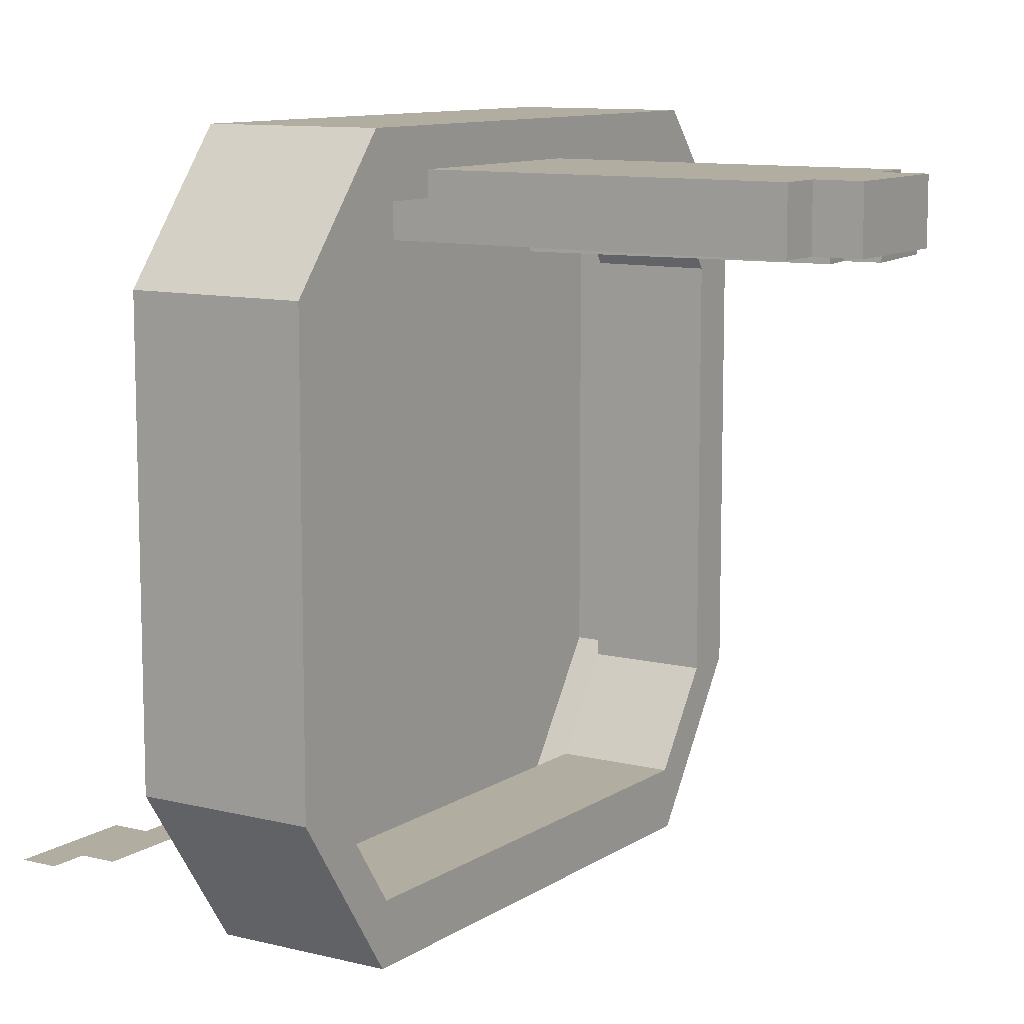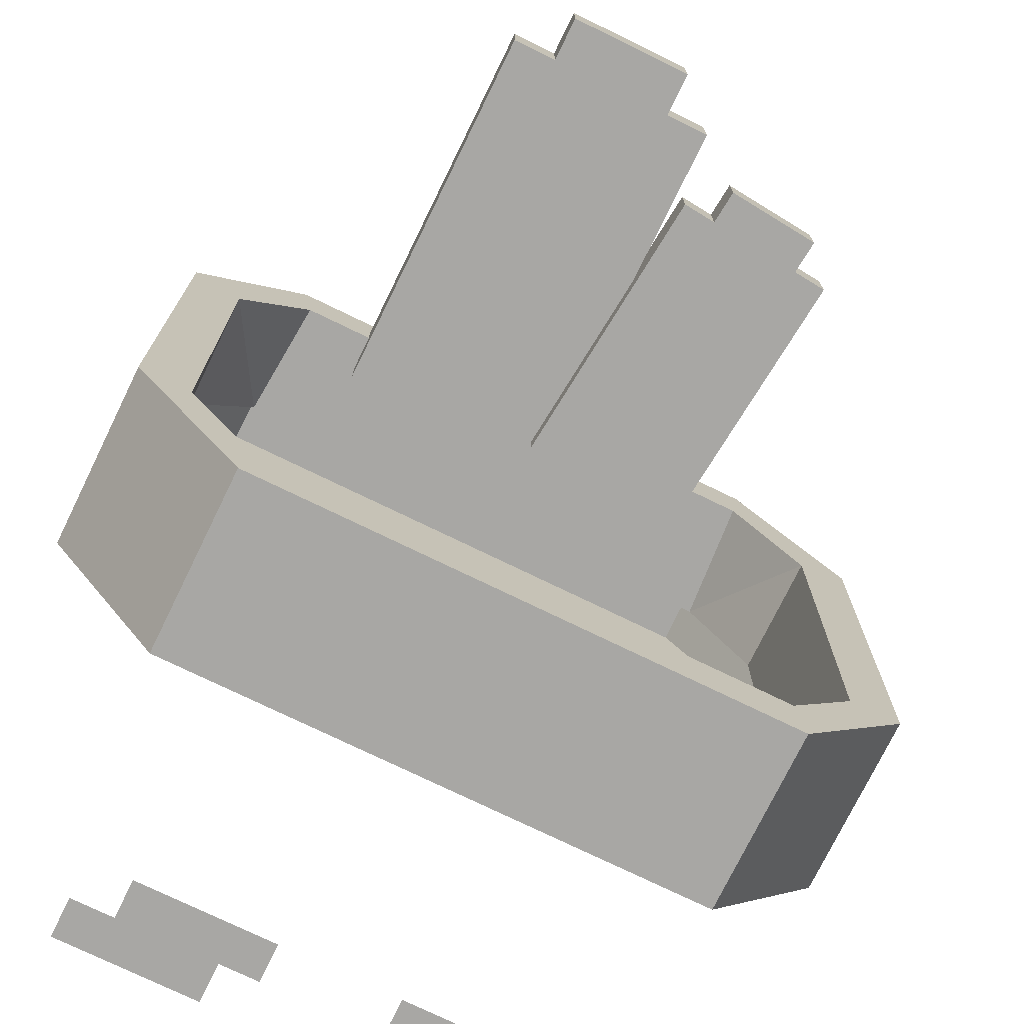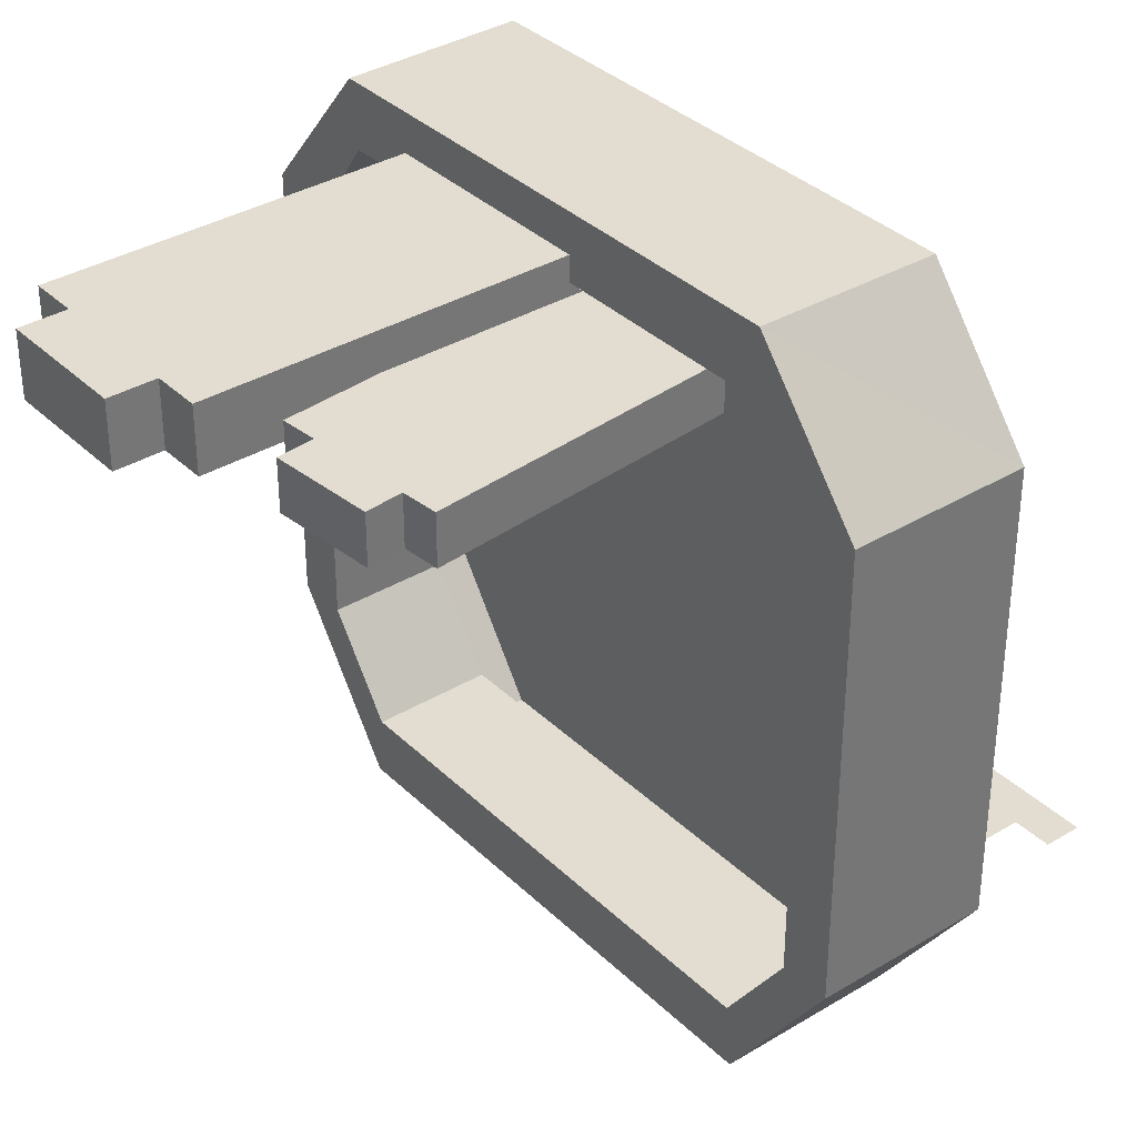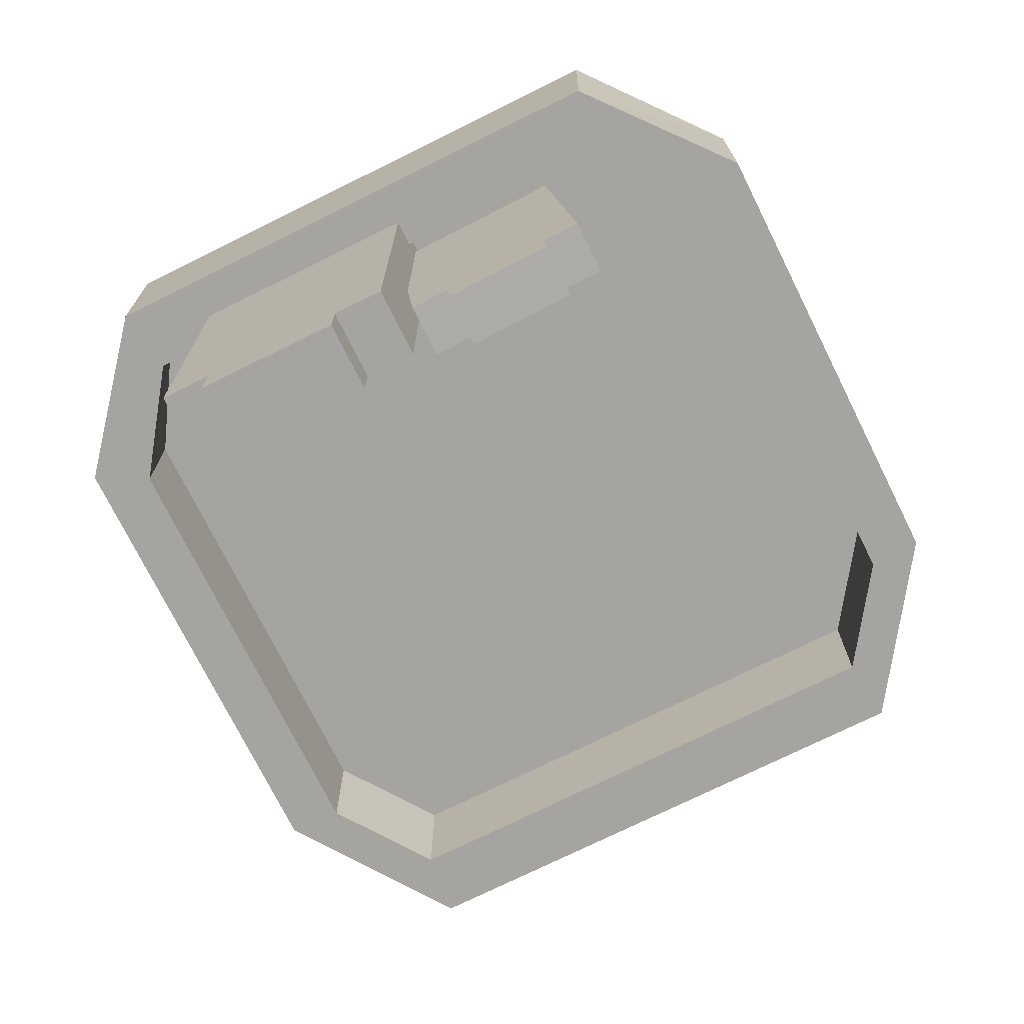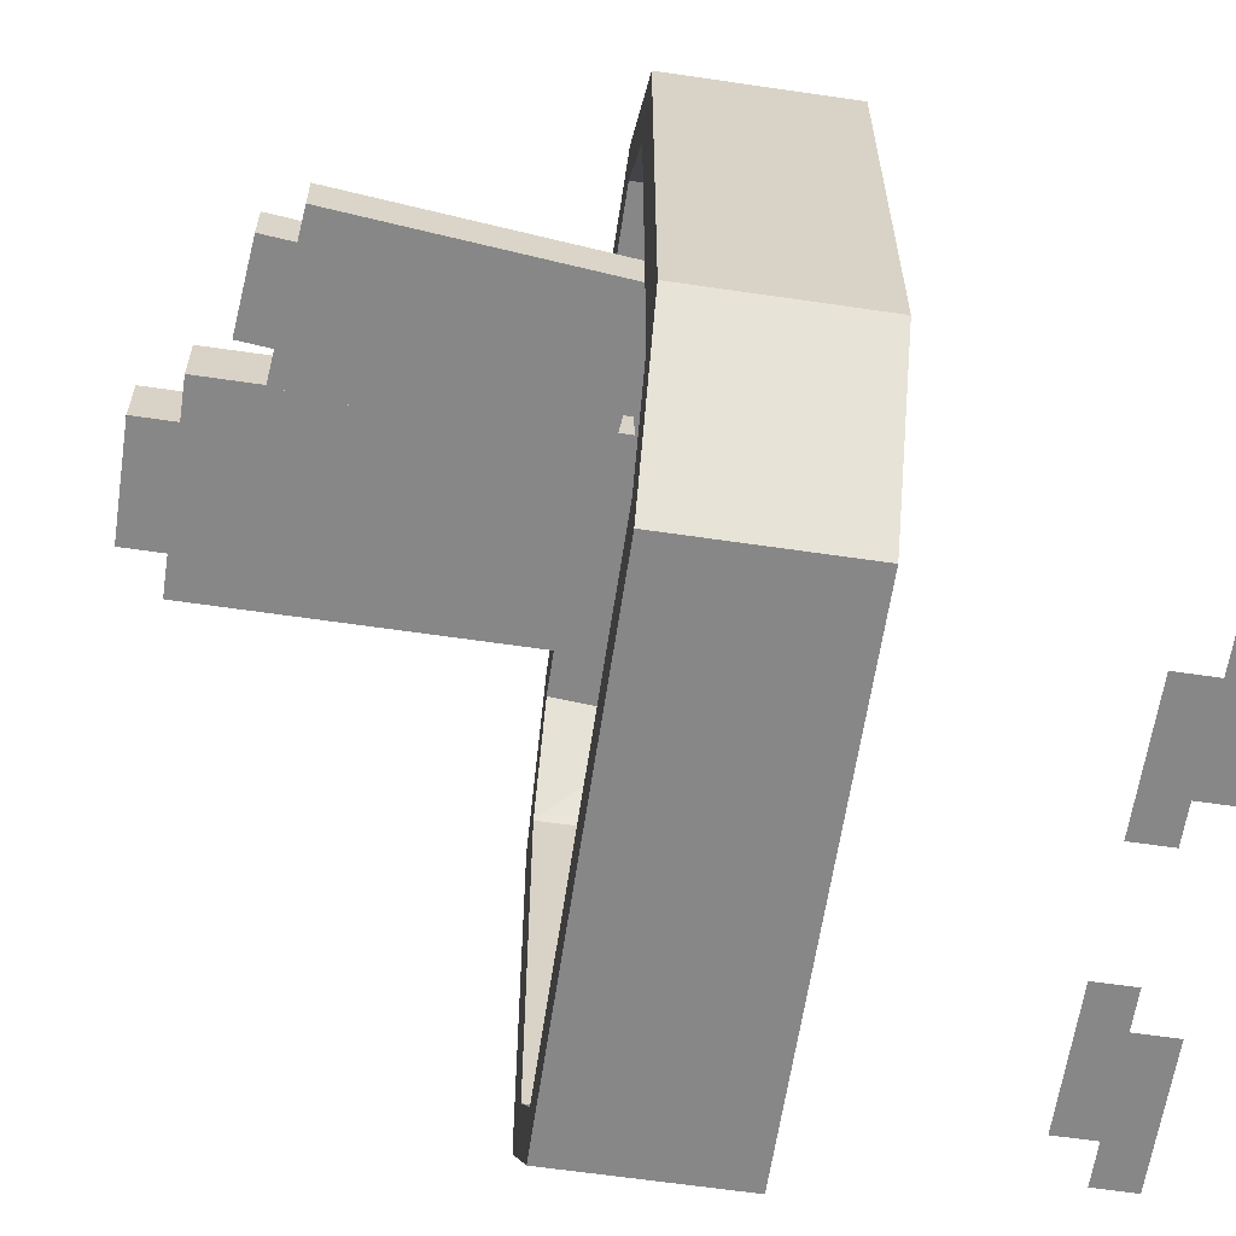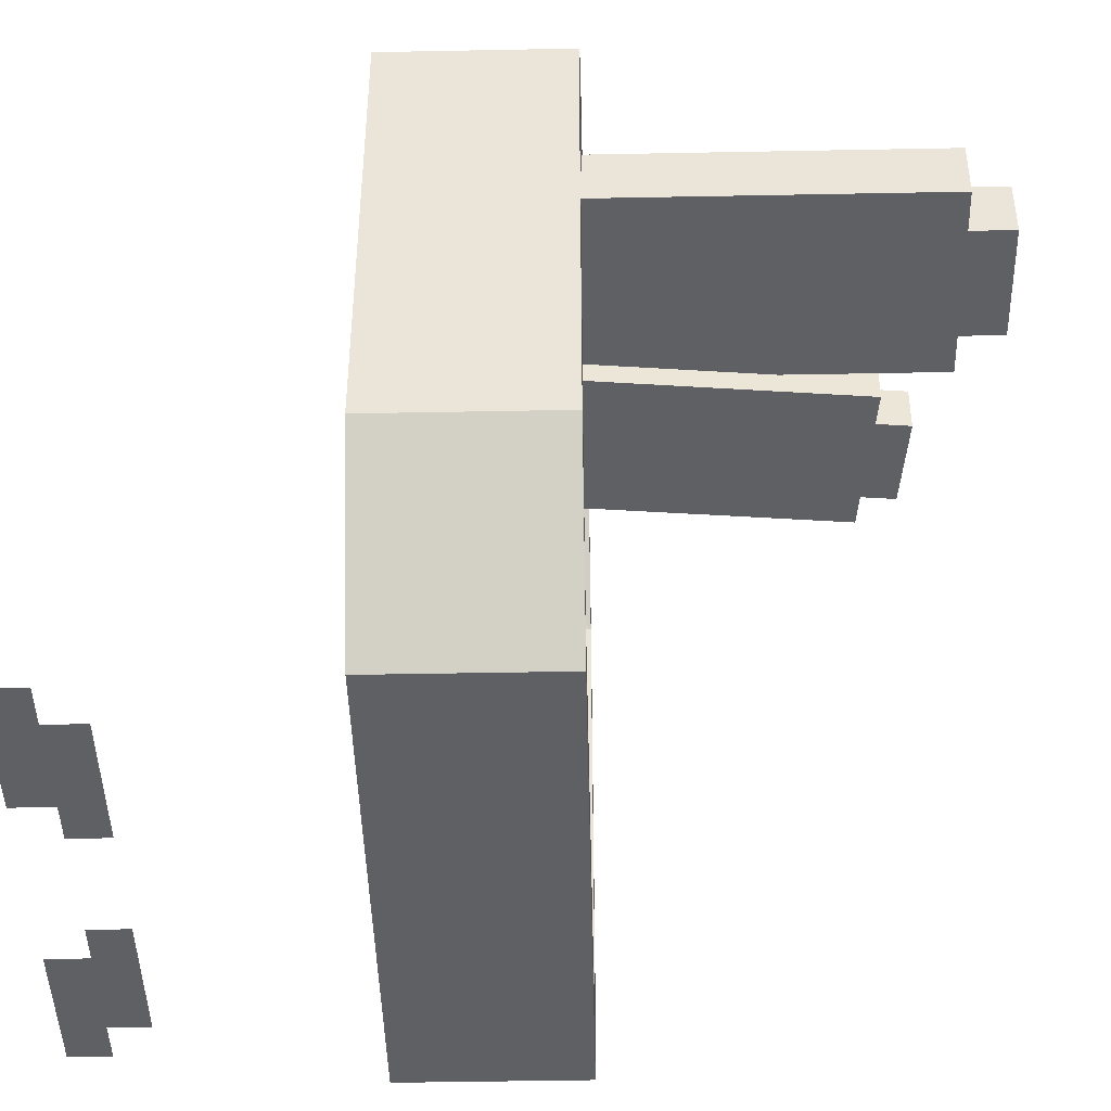
<metadata>
{"format":"obj","ext":"obj","renderer":"f3d","projection":"perspective","resolution":1024,"background":"white","views":[{"elev":10.3,"azim":-57.6,"up":"+Z"},{"elev":-74.6,"azim":-26.0,"up":"+Z"},{"elev":35.4,"azim":51.4,"up":"+Z"},{"elev":-73.4,"azim":26.4,"up":"+Y"},{"elev":-62.3,"azim":81.5,"up":"+Z"},{"elev":-44.3,"azim":-88.7,"up":"+Z"}]}
</metadata>
<code>
g Plane.002
v 0 -0.03283 -0.003648
v 0.01029 -0.03283 -0.003648
v 0.01029 -0.02589 -0.003648
v 0 -0.02589 -0.003648
v 0.01468 -0.02589 0.002676
v 0.01468 -0.03283 0.002676
v 0.01468 -0.03283 0.02038
v 0.01468 -0.02589 0.02038
v 0.01468 -0.02589 0.02038
v 0.01468 -0.03283 0.02038
v 0.01023 -0.03283 0.0258
v 0.01034 -0.02589 0.0258
v 0.01468 -0.03283 0.002676
v 0.01029 -0.03283 -0.003648
v 0.01003 -0.03283 -0.001197
v 0.01268 -0.03283 0.002589
v 0.01268 -0.03283 0.01933
v 0.01468 -0.03283 0.02038
v 0.009862 -0.03283 0.02329
v 0.01023 -0.03283 0.0258
v 0 -0.03283 0.02329
v 0 -0.03283 0.0258
v 0 -0.02589 0.0258
v 0 -0.02589 -0.003648
v 0.01029 -0.02589 -0.003648
v 0.01468 -0.02589 0.002676
v 0.01468 -0.02589 0.02038
v 0.01034 -0.02589 0.0258
v -0.00286 -0.04665 0.02178
v -0.000349 -0.04665 0.02178
v -0.000349 -0.03137 0.02178
v -0.00286 -0.03137 0.02178
v -0.00286 -0.04847 0.02178
v -0.000349 -0.04847 0.02178
v 0.001447 -0.04665 0.02178
v 0.001447 -0.03137 0.02178
v 0.001447 -0.03137 0.02178
v 0.001447 -0.04665 0.02178
v 0.001447 -0.04665 0.02428
v 0.001447 -0.03137 0.02428
v -0.000349 -0.04665 0.02178
v -0.000349 -0.04847 0.02178
v -0.000349 -0.04847 0.02428
v -0.000349 -0.04665 0.02428
v -0.000349 -0.04847 0.02178
v -0.00286 -0.04847 0.02178
v -0.00286 -0.04847 0.02428
v -0.000349 -0.04847 0.02428
v 0.001447 -0.04665 0.02178
v -0.000349 -0.04665 0.02178
v -0.000349 -0.04665 0.02428
v 0.001447 -0.04665 0.02428
v 0.01268 -0.03283 0.002589
v 0.01003 -0.03283 -0.001197
v 0.01002 -0.02804 -0.001197
v 0.01268 -0.02804 0.002589
v 0.01268 -0.03283 0.01933
v 0.01268 -0.03283 0.002589
v 0.01268 -0.02804 0.002589
v 0.01268 -0.02804 0.01933
v 0 -0.03283 0.02329
v 0.009862 -0.03283 0.02329
v 0.01023 -0.02804 0.02329
v 0 -0.02804 0.02329
v 0.01029 -0.02589 -0.003648
v 0.01029 -0.03283 -0.003648
v 0.01468 -0.03283 0.002676
v 0.01468 -0.02589 0.002676
v 0.01002 -0.02804 -0.001197
v 0.01003 -0.03283 -0.001197
v 0 -0.03283 -0.001197
v 0 -0.02804 -0.001197
v 0.01003 -0.03283 -0.001197
v 0.01029 -0.03283 -0.003648
v 0 -0.03283 -0.003648
v 0 -0.03283 -0.001197
v 0.01034 -0.02589 0.0258
v 0.01023 -0.03283 0.0258
v 0 -0.03283 0.0258
v 0 -0.02589 0.0258
v 0.01023 -0.02804 0.02329
v 0.009862 -0.03283 0.02329
v 0.01268 -0.03283 0.01933
v 0.01268 -0.02804 0.01933
v 0 -0.03283 -0.003648
v 0 -0.02589 -0.003648
v -0.01029 -0.02589 -0.003648
v -0.01029 -0.03283 -0.003648
v -0.01468 -0.02589 0.002676
v -0.01468 -0.02589 0.02038
v -0.01468 -0.03283 0.02038
v -0.01468 -0.03283 0.002676
v -0.01468 -0.02589 0.02038
v -0.01034 -0.02589 0.0258
v -0.01023 -0.03283 0.0258
v -0.01468 -0.03283 0.02038
v -0.01003 -0.03283 -0.001197
v -0.01029 -0.03283 -0.003648
v -0.01468 -0.03283 0.002676
v -0.01268 -0.03283 0.002589
v -0.01268 -0.03283 0.01933
v -0.01468 -0.03283 0.02038
v -0.009862 -0.03283 0.02329
v -0.01023 -0.03283 0.0258
v 0 -0.03283 0.02329
v 0 -0.03283 0.0258
v -0.01468 -0.02589 0.002676
v -0.01029 -0.02589 -0.003648
v 0 -0.02589 -0.003648
v 0 -0.02589 0.0258
v -0.01468 -0.02589 0.02038
v -0.01034 -0.02589 0.0258
v -0.00286 -0.04665 0.02178
v -0.00286 -0.03137 0.02178
v -0.005371 -0.03137 0.02178
v -0.005371 -0.04665 0.02178
v -0.00286 -0.04847 0.02178
v -0.005371 -0.04847 0.02178
v -0.007167 -0.04665 0.02178
v -0.007167 -0.03137 0.02178
v -0.007167 -0.03137 0.02178
v -0.007167 -0.03137 0.02428
v -0.007167 -0.04665 0.02428
v -0.007167 -0.04665 0.02178
v -0.005371 -0.04665 0.02178
v -0.005371 -0.04665 0.02428
v -0.005371 -0.04847 0.02428
v -0.005371 -0.04847 0.02178
v -0.005371 -0.04847 0.02178
v -0.005371 -0.04847 0.02428
v -0.00286 -0.04847 0.02428
v -0.00286 -0.04847 0.02178
v -0.007167 -0.04665 0.02178
v -0.007167 -0.04665 0.02428
v -0.005371 -0.04665 0.02428
v -0.005371 -0.04665 0.02178
v -0.01268 -0.03283 0.002589
v -0.01268 -0.02804 0.002589
v -0.01002 -0.02804 -0.001197
v -0.01003 -0.03283 -0.001197
v -0.01268 -0.03283 0.01933
v -0.01268 -0.02804 0.01933
v -0.01268 -0.02804 0.002589
v -0.01268 -0.03283 0.002589
v 0 -0.03283 0.02329
v 0 -0.02804 0.02329
v -0.01023 -0.02804 0.02329
v -0.009862 -0.03283 0.02329
v -0.01029 -0.02589 -0.003648
v -0.01468 -0.02589 0.002676
v -0.01468 -0.03283 0.002676
v -0.01029 -0.03283 -0.003648
v -0.01002 -0.02804 -0.001197
v 0 -0.02804 -0.001197
v 0 -0.03283 -0.001197
v -0.01003 -0.03283 -0.001197
v -0.01003 -0.03283 -0.001197
v 0 -0.03283 -0.001197
v 0 -0.03283 -0.003648
v -0.01029 -0.03283 -0.003648
v -0.01034 -0.02589 0.0258
v 0 -0.02589 0.0258
v 0 -0.03283 0.0258
v -0.01023 -0.03283 0.0258
v -0.01023 -0.02804 0.02329
v -0.01268 -0.02804 0.01933
v -0.01268 -0.03283 0.01933
v -0.009862 -0.03283 0.02329
v -0.00286 -0.04665 0.02428
v -0.005371 -0.04665 0.02428
v -0.005371 -0.03137 0.02428
v -0.00286 -0.03137 0.02428
v -0.00286 -0.04847 0.02428
v -0.005371 -0.04847 0.02428
v -0.007167 -0.04665 0.02428
v -0.007167 -0.03137 0.02428
v -0.00286 -0.04665 0.02428
v -0.00286 -0.03137 0.02428
v -0.000349 -0.03137 0.02428
v -0.000349 -0.04665 0.02428
v -0.00286 -0.04847 0.02428
v -0.000349 -0.04847 0.02428
v 0.001447 -0.04665 0.02428
v 0.001447 -0.03137 0.02428
v 0.005129 -0.04354 0.02086
v 0.007062 -0.04335 0.02086
v 0.005925 -0.03159 0.02086
v 0.003993 -0.03178 0.02086
v 0.005264 -0.04494 0.02086
v 0.007197 -0.04475 0.02086
v 0.008444 -0.04322 0.02086
v 0.007308 -0.03146 0.02086
v 0.007308 -0.03146 0.02086
v 0.008444 -0.04322 0.02086
v 0.008444 -0.04322 0.02279
v 0.007308 -0.03146 0.02279
v 0.007062 -0.04335 0.02086
v 0.007197 -0.04475 0.02086
v 0.007197 -0.04475 0.02279
v 0.007062 -0.04335 0.02279
v 0.007197 -0.04475 0.02086
v 0.005264 -0.04494 0.02086
v 0.005264 -0.04494 0.02279
v 0.007197 -0.04475 0.02279
v 0.008444 -0.04322 0.02086
v 0.007062 -0.04335 0.02086
v 0.007062 -0.04335 0.02279
v 0.008444 -0.04322 0.02279
v 0.005129 -0.04354 0.02086
v 0.003993 -0.03178 0.02086
v 0.00206 -0.03196 0.02086
v 0.003196 -0.04372 0.02086
v 0.005264 -0.04494 0.02086
v 0.003332 -0.04513 0.02086
v 0.001814 -0.04386 0.02086
v 0.0006776 -0.0321 0.02086
v 0.0006776 -0.0321 0.02086
v 0.0006776 -0.0321 0.02279
v 0.001814 -0.04386 0.02279
v 0.001814 -0.04386 0.02086
v 0.003196 -0.04372 0.02086
v 0.003196 -0.04372 0.02279
v 0.003332 -0.04513 0.02279
v 0.003332 -0.04513 0.02086
v 0.003332 -0.04513 0.02086
v 0.003332 -0.04513 0.02279
v 0.005264 -0.04494 0.02279
v 0.005264 -0.04494 0.02086
v 0.001814 -0.04386 0.02086
v 0.001814 -0.04386 0.02279
v 0.003196 -0.04372 0.02279
v 0.003196 -0.04372 0.02086
v 0.005129 -0.04354 0.02279
v 0.003196 -0.04372 0.02279
v 0.00206 -0.03196 0.02279
v 0.003993 -0.03178 0.02279
v 0.005264 -0.04494 0.02279
v 0.003332 -0.04513 0.02279
v 0.001814 -0.04386 0.02279
v 0.0006776 -0.0321 0.02279
v 0.005129 -0.04354 0.02279
v 0.003993 -0.03178 0.02279
v 0.005925 -0.03159 0.02279
v 0.007062 -0.04335 0.02279
v 0.005264 -0.04494 0.02279
v 0.007197 -0.04475 0.02279
v 0.008444 -0.04322 0.02279
v 0.007308 -0.03146 0.02279
v 0.007879 -0.01653 -0.002951
v 0.00954 -0.01653 -0.002951
v 0.009542 -0.01496 -0.002951
v 0.007879 -0.01496 -0.002951
v 0.004034 -0.01653 -0.002951
v 0.004034 -0.01496 -0.002951
v 0.007879 -0.01806 -0.002951
v 0.004034 -0.01806 -0.002951
v 0.002501 -0.01653 -0.002951
v 0.002501 -0.01806 -0.002951
v -0.007521 -0.01653 -0.002951
v -0.007522 -0.01496 -0.002951
v -0.009185 -0.01496 -0.002951
v -0.009183 -0.01653 -0.002951
v -0.003677 -0.01653 -0.002951
v -0.003677 -0.01496 -0.002951
v -0.007521 -0.01806 -0.002951
v -0.003677 -0.01806 -0.002951
v -0.002144 -0.01653 -0.002951
v -0.002144 -0.01806 -0.002951
g Plane.002_0
f 3 2 1
f 4 3 1
f 7 6 5
f 8 7 5
f 11 10 9
f 12 11 9
f 15 14 13
f 13 16 15
f 13 17 16
f 13 18 17
f 18 19 17
f 18 20 19
f 21 19 20
f 22 21 20
f 25 24 23
f 23 26 25
f 23 27 26
f 23 28 27
f 31 30 29
f 32 31 29
f 33 29 30
f 34 33 30
f 35 30 31
f 36 35 31
f 39 38 37
f 40 39 37
f 43 42 41
f 44 43 41
f 47 46 45
f 48 47 45
f 51 50 49
f 52 51 49
f 55 54 53
f 56 55 53
f 59 58 57
f 60 59 57
f 63 62 61
f 64 63 61
f 67 66 65
f 68 67 65
f 71 70 69
f 72 71 69
f 75 74 73
f 76 75 73
f 79 78 77
f 80 79 77
f 83 82 81
f 84 83 81
f 87 86 85
f 88 87 85
f 91 90 89
f 92 91 89
f 95 94 93
f 96 95 93
f 99 98 97
f 97 100 99
f 100 101 99
f 101 102 99
f 101 103 102
f 103 104 102
f 103 105 104
f 105 106 104
f 109 108 107
f 107 110 109
f 107 111 110
f 111 112 110
f 115 114 113
f 116 115 113
f 113 117 116
f 117 118 116
f 116 119 115
f 119 120 115
f 123 122 121
f 124 123 121
f 127 126 125
f 128 127 125
f 131 130 129
f 132 131 129
f 135 134 133
f 136 135 133
f 139 138 137
f 140 139 137
f 143 142 141
f 144 143 141
f 147 146 145
f 148 147 145
f 151 150 149
f 152 151 149
f 155 154 153
f 156 155 153
f 159 158 157
f 160 159 157
f 163 162 161
f 164 163 161
f 167 166 165
f 168 167 165
f 171 170 169
f 172 171 169
f 173 169 170
f 174 173 170
f 175 170 171
f 176 175 171
f 179 178 177
f 180 179 177
f 177 181 180
f 181 182 180
f 180 183 179
f 183 184 179
f 187 186 185
f 188 187 185
f 189 185 186
f 190 189 186
f 191 186 187
f 192 191 187
f 195 194 193
f 196 195 193
f 199 198 197
f 200 199 197
f 203 202 201
f 204 203 201
f 207 206 205
f 208 207 205
f 211 210 209
f 212 211 209
f 209 213 212
f 213 214 212
f 212 215 211
f 215 216 211
f 219 218 217
f 220 219 217
f 223 222 221
f 224 223 221
f 227 226 225
f 228 227 225
f 231 230 229
f 232 231 229
f 235 234 233
f 236 235 233
f 237 233 234
f 238 237 234
f 239 234 235
f 240 239 235
f 243 242 241
f 244 243 241
f 241 245 244
f 245 246 244
f 244 247 243
f 247 248 243
f 251 250 249
f 252 251 249
f 252 249 253
f 254 252 253
f 249 255 253
f 255 256 253
f 253 256 257
f 256 258 257
f 261 260 259
f 262 261 259
f 259 260 263
f 260 264 263
f 265 259 263
f 266 265 263
f 266 263 267
f 268 266 267

</code>
